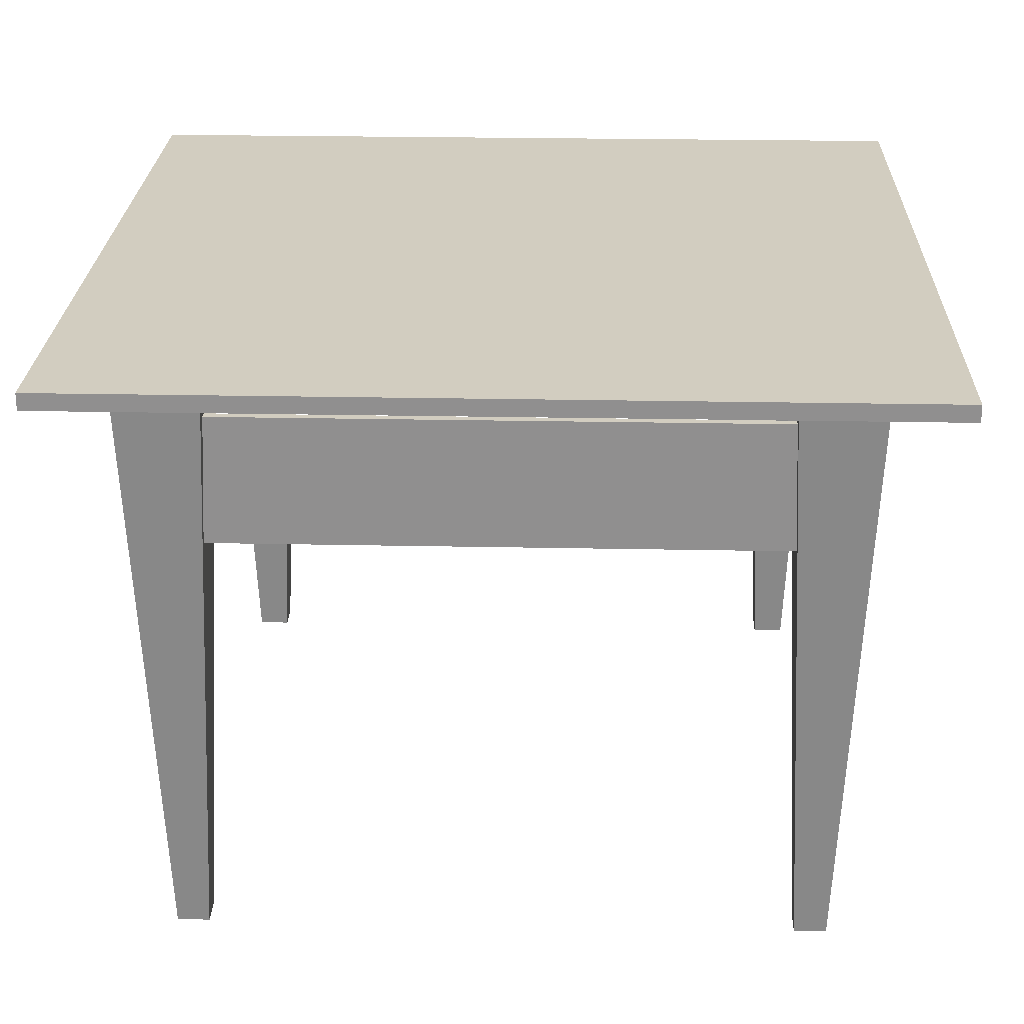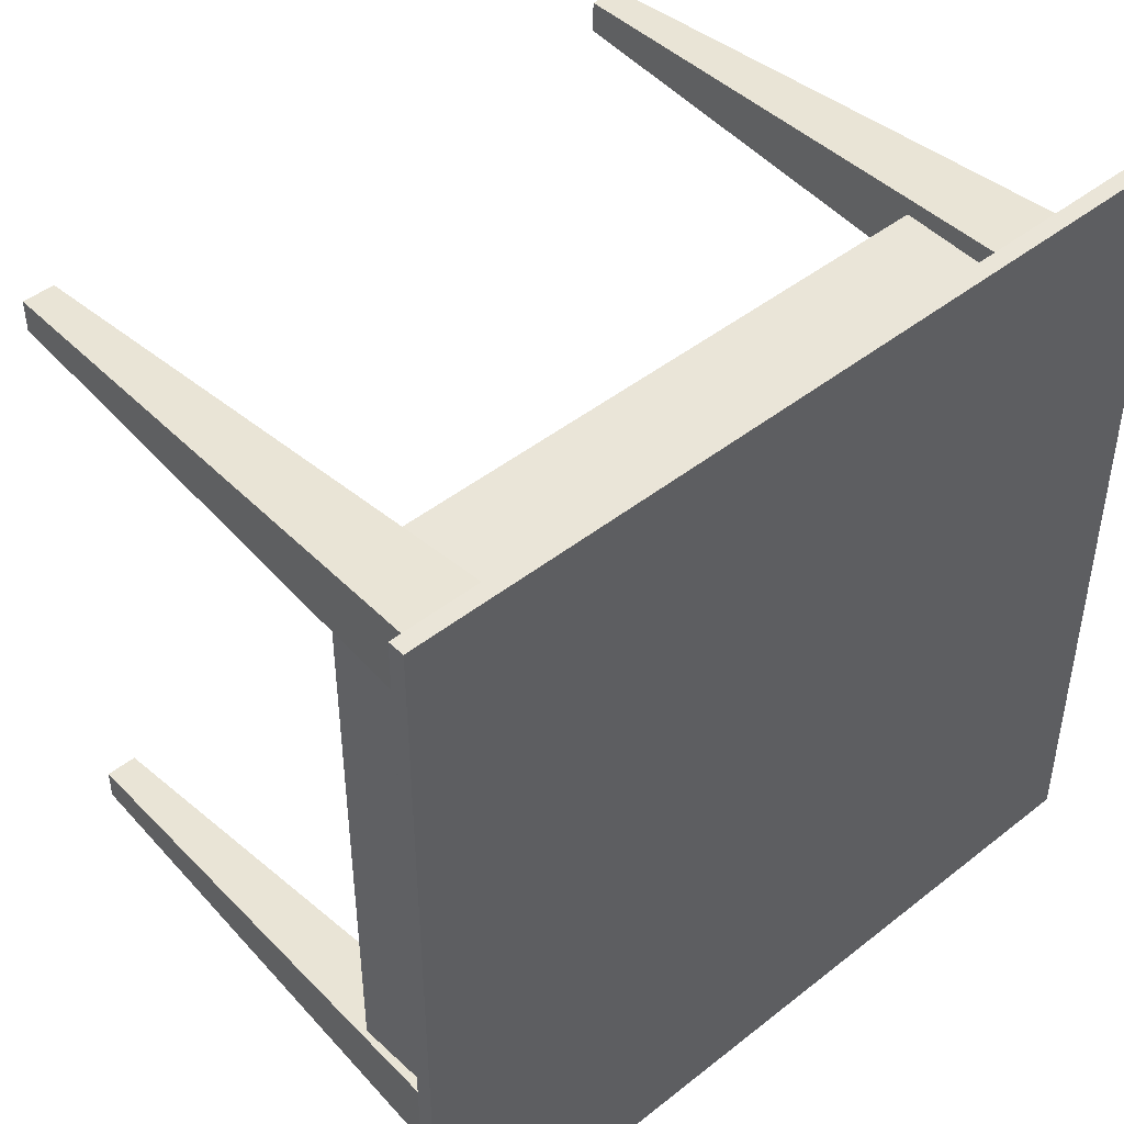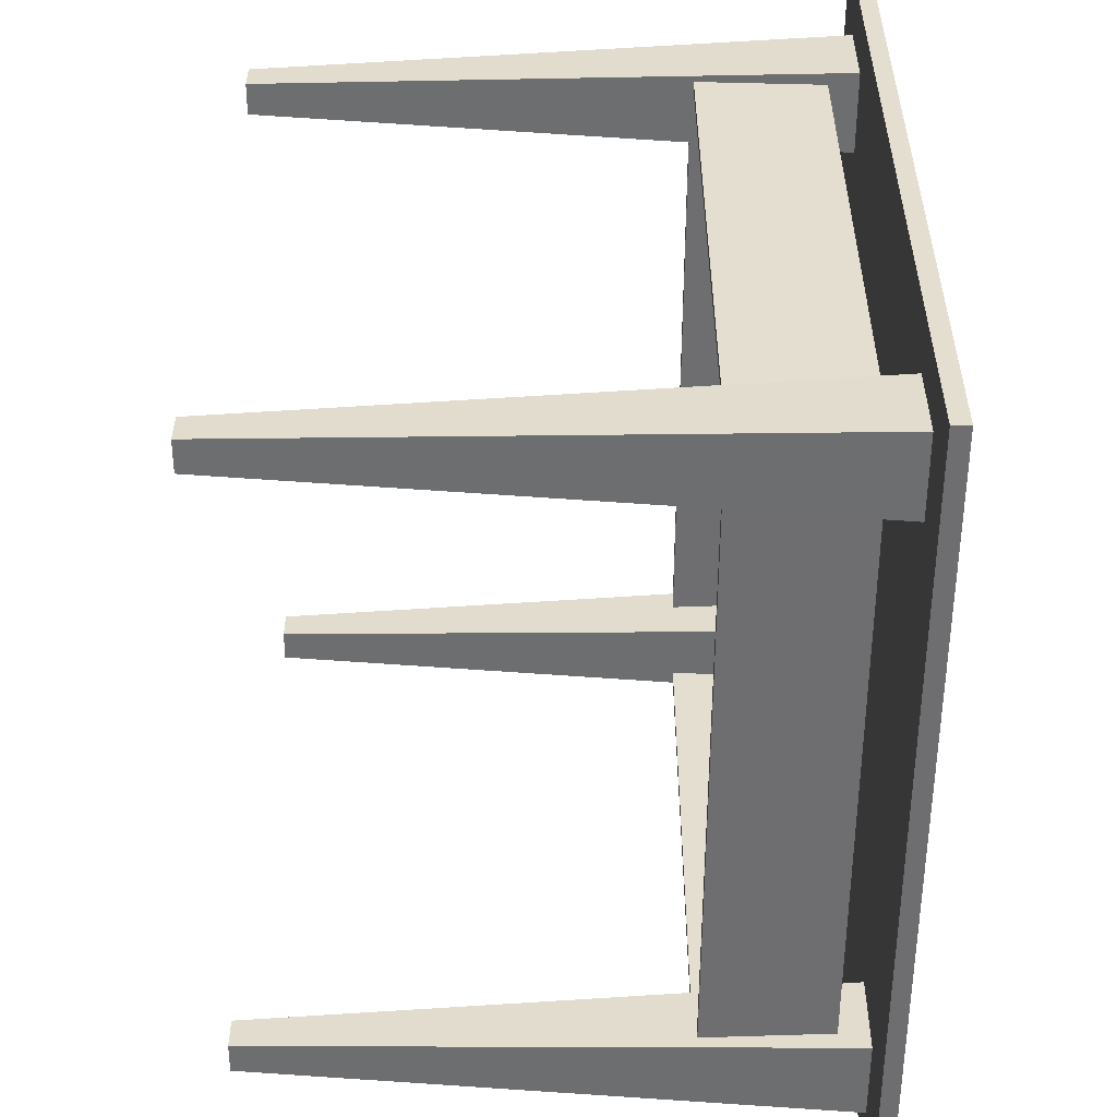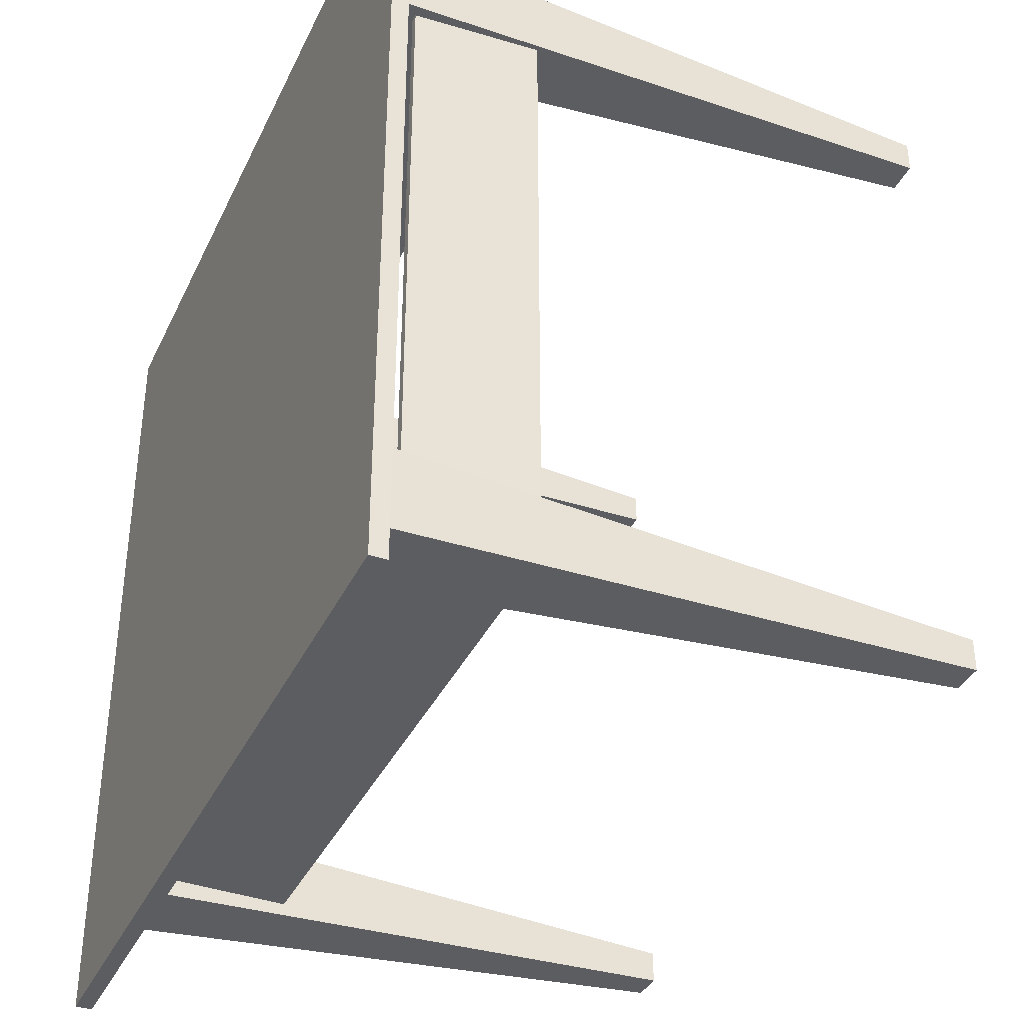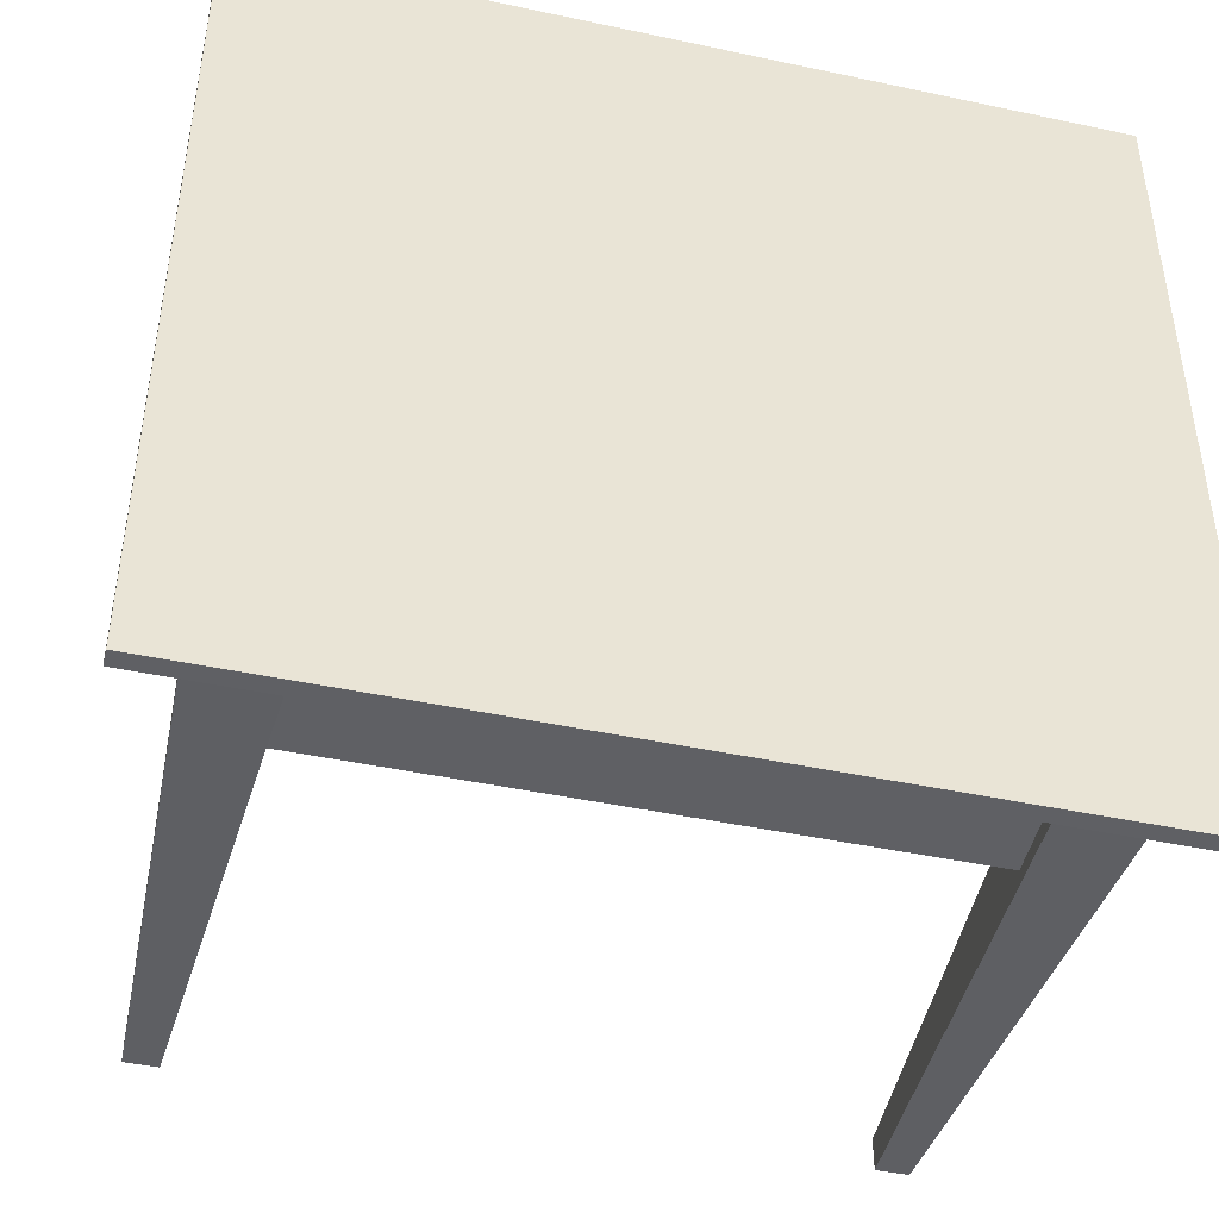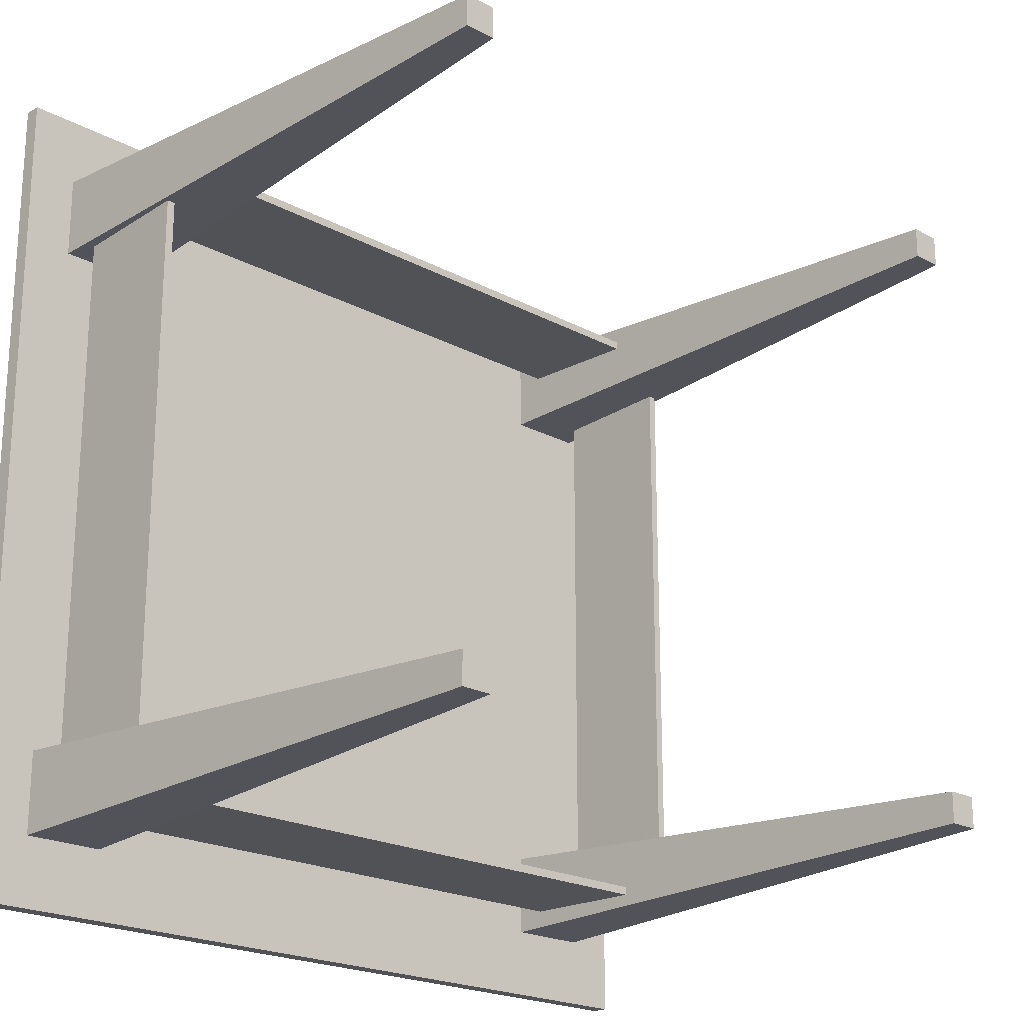
<metadata>
{"format":"obj","ext":"obj","renderer":"f3d","projection":"perspective","resolution":1024,"background":"white","views":[{"elev":24.4,"azim":91.9,"up":"+Y"},{"elev":45.5,"azim":137.7,"up":"+Z"},{"elev":-54.4,"azim":89.8,"up":"+Z"},{"elev":-37.0,"azim":-113.1,"up":"+Z"},{"elev":-44.4,"azim":166.0,"up":"+Z"},{"elev":-21.0,"azim":-44.0,"up":"+Z"}]}
</metadata>
<code>
o Cubo
v -0.4091 0 0.3862
v -0.4402 0.7 0.4173
v -0.4091 0 0.3483
v -0.4402 0.7 0.3173
v -0.3712 0 0.3862
v -0.3402 0.7 0.4173
v -0.3712 0 0.3483
v -0.3402 0.7 0.3173
v 0.4091 0 0.3862
v 0.4402 0.7 0.4173
v 0.4091 0 0.3483
v 0.4402 0.7 0.3173
v 0.3712 0 0.3862
v 0.3402 0.7 0.4173
v 0.3712 0 0.3483
v 0.3402 0.7 0.3173
v -0.4091 0 -0.3862
v -0.4402 0.7 -0.4173
v -0.4091 0 -0.3483
v -0.4402 0.7 -0.3173
v -0.3712 0 -0.3862
v -0.3402 0.7 -0.4173
v -0.3712 0 -0.3483
v -0.3402 0.7 -0.3173
v 0.4091 0 -0.3862
v 0.4402 0.7 -0.4173
v 0.4091 0 -0.3483
v 0.4402 0.7 -0.3173
v 0.3712 0 -0.3862
v 0.3402 0.7 -0.4173
v 0.3712 0 -0.3483
v 0.3402 0.7 -0.3173
v 0.5 0.71 -0.5
v 0.5 0.69 -0.5
v 0.5 0.71 0.5
v 0.5 0.69 0.5
v -0.5 0.71 -0.5
v -0.5 0.69 -0.5
v -0.5 0.71 0.5
v -0.5 0.69 0.5
v -0.381 0.505 -0.3842
v -0.381 0.655 -0.3842
v -0.381 0.505 -0.3942
v -0.381 0.655 -0.3942
v 0.369 0.505 -0.3842
v 0.369 0.655 -0.3842
v 0.369 0.505 -0.3942
v 0.369 0.655 -0.3942
v -0.381 0.505 0.3891
v -0.381 0.655 0.3891
v -0.381 0.505 0.3791
v -0.381 0.655 0.3791
v 0.369 0.505 0.3891
v 0.369 0.655 0.3891
v 0.369 0.505 0.3791
v 0.369 0.655 0.3791
v -0.4256 0.505 0.375
v -0.4256 0.655 0.375
v -0.4256 0.505 -0.375
v -0.4256 0.655 -0.375
v -0.4156 0.505 0.375
v -0.4156 0.655 0.375
v -0.4156 0.505 -0.375
v -0.4156 0.655 -0.375
v 0.4144 0.505 0.375
v 0.4144 0.655 0.375
v 0.4144 0.505 -0.375
v 0.4144 0.655 -0.375
v 0.4244 0.505 0.375
v 0.4244 0.655 0.375
v 0.4244 0.505 -0.375
v 0.4244 0.655 -0.375
f 1 2 4 3
f 3 4 8 7
f 7 8 6 5
f 5 6 2 1
f 3 7 5 1
f 8 4 2 6
f 9 11 12 10
f 11 15 16 12
f 15 13 14 16
f 13 9 10 14
f 11 9 13 15
f 16 14 10 12
f 17 19 20 18
f 19 23 24 20
f 23 21 22 24
f 21 17 18 22
f 19 17 21 23
f 24 22 18 20
f 25 26 28 27
f 27 28 32 31
f 31 32 30 29
f 29 30 26 25
f 27 31 29 25
f 32 28 26 30
f 33 37 39 35
f 36 35 39 40
f 40 39 37 38
f 38 34 36 40
f 34 33 35 36
f 38 37 33 34
f 41 42 44 43
f 43 44 48 47
f 47 48 46 45
f 45 46 42 41
f 43 47 45 41
f 48 44 42 46
f 49 50 52 51
f 51 52 56 55
f 55 56 54 53
f 53 54 50 49
f 51 55 53 49
f 56 52 50 54
f 57 58 60 59
f 59 60 64 63
f 63 64 62 61
f 61 62 58 57
f 59 63 61 57
f 64 60 58 62
f 65 66 68 67
f 67 68 72 71
f 71 72 70 69
f 69 70 66 65
f 67 71 69 65
f 72 68 66 70

</code>
